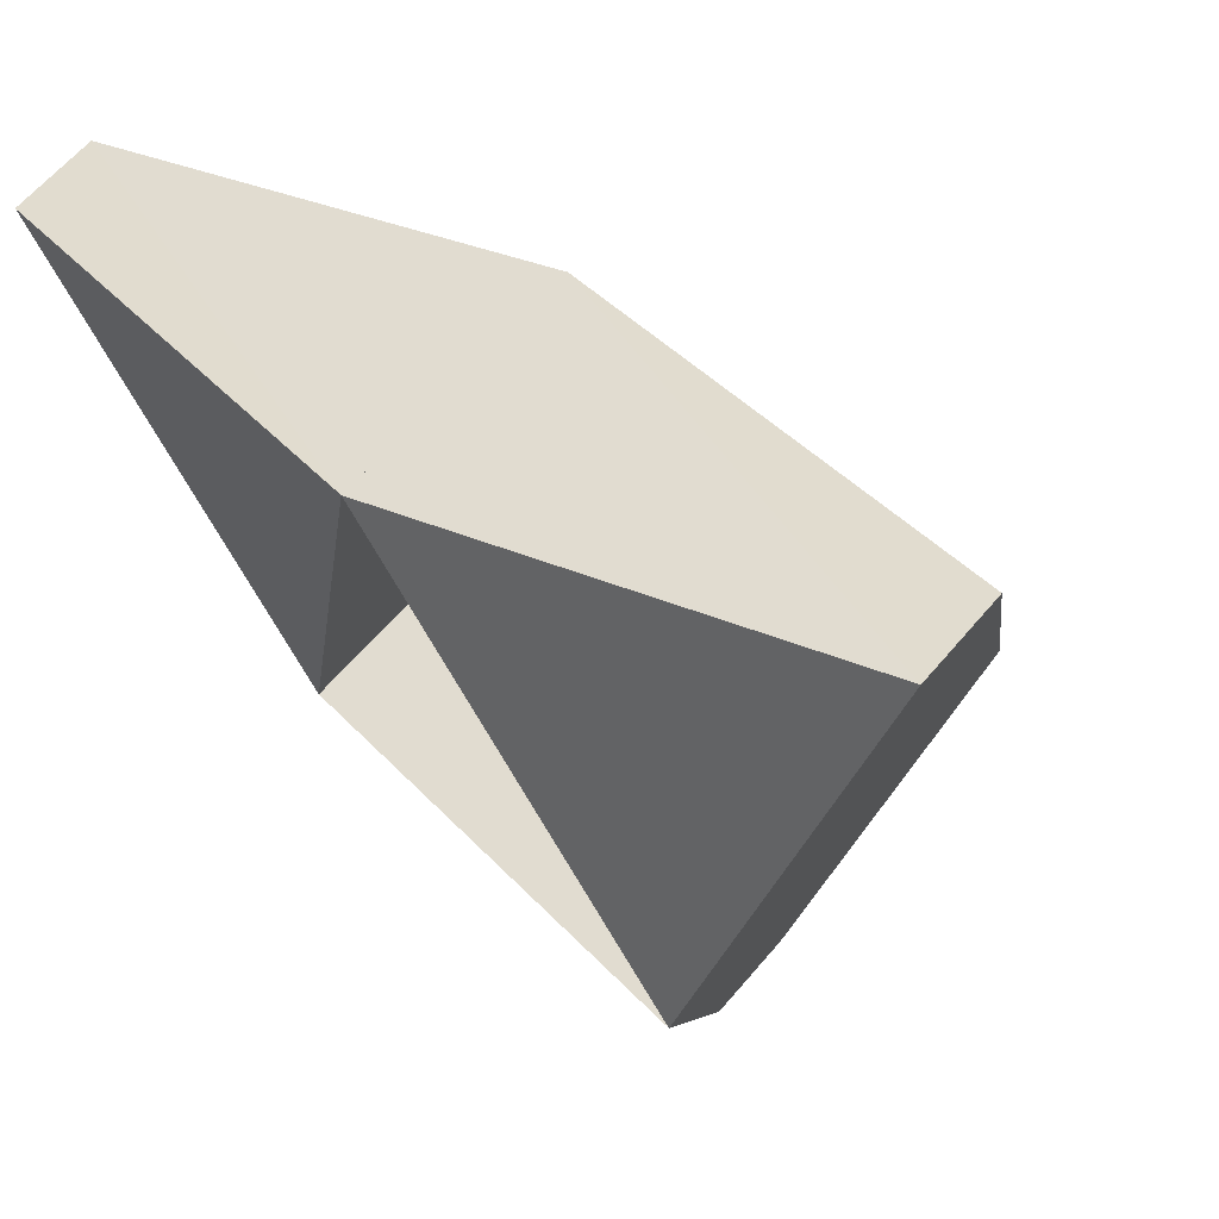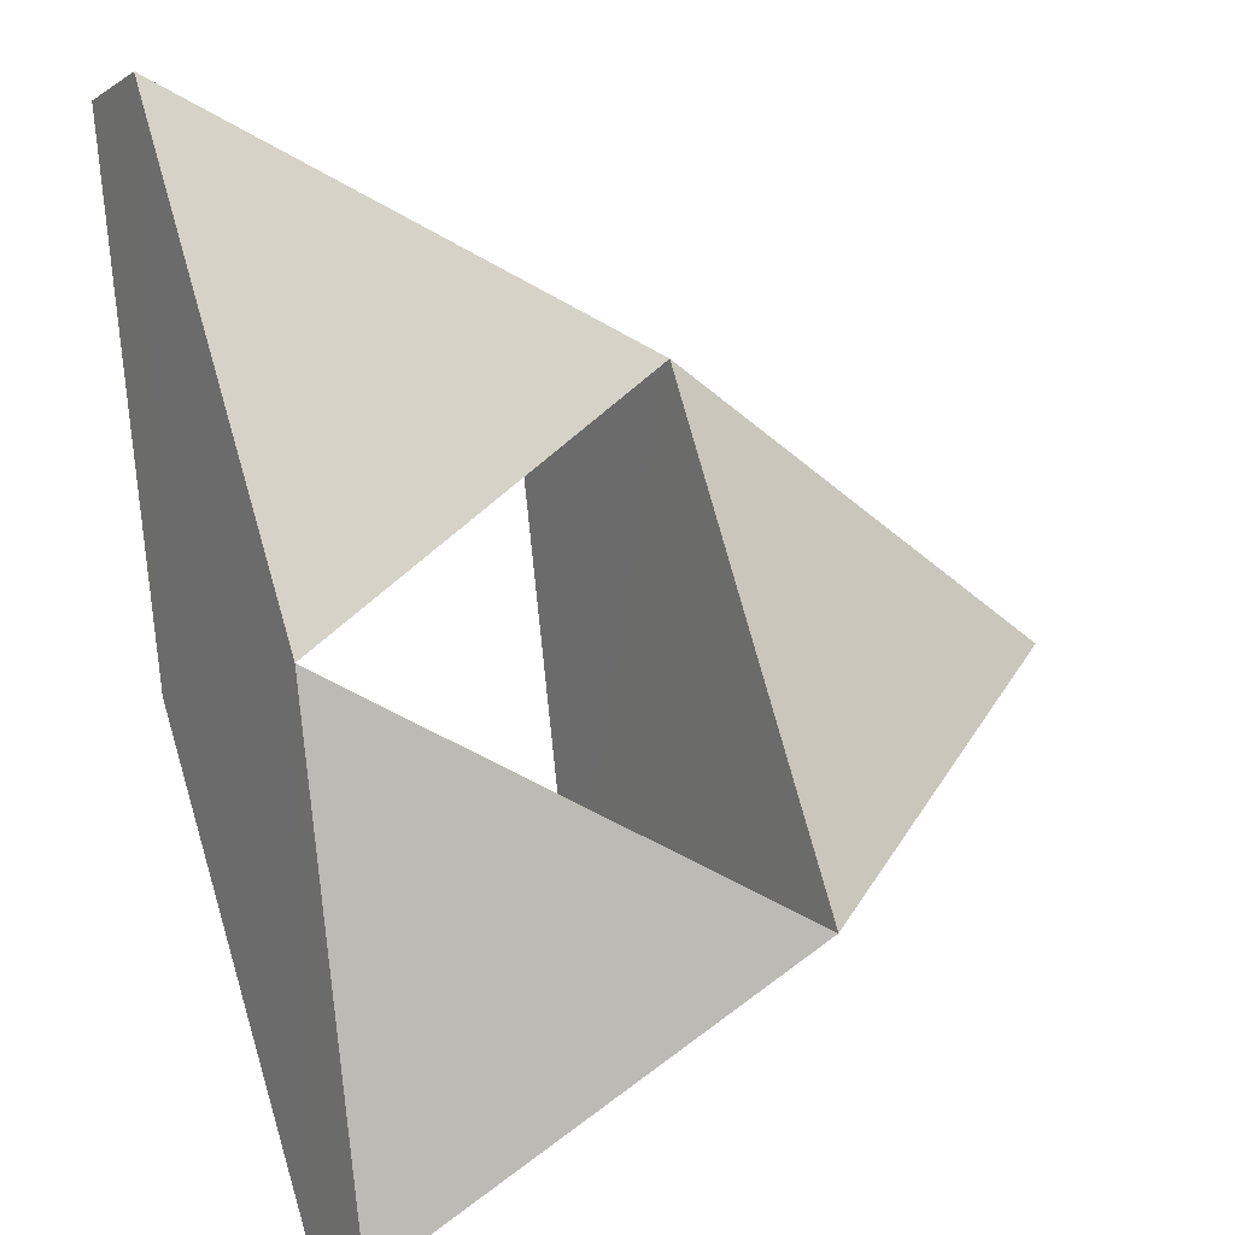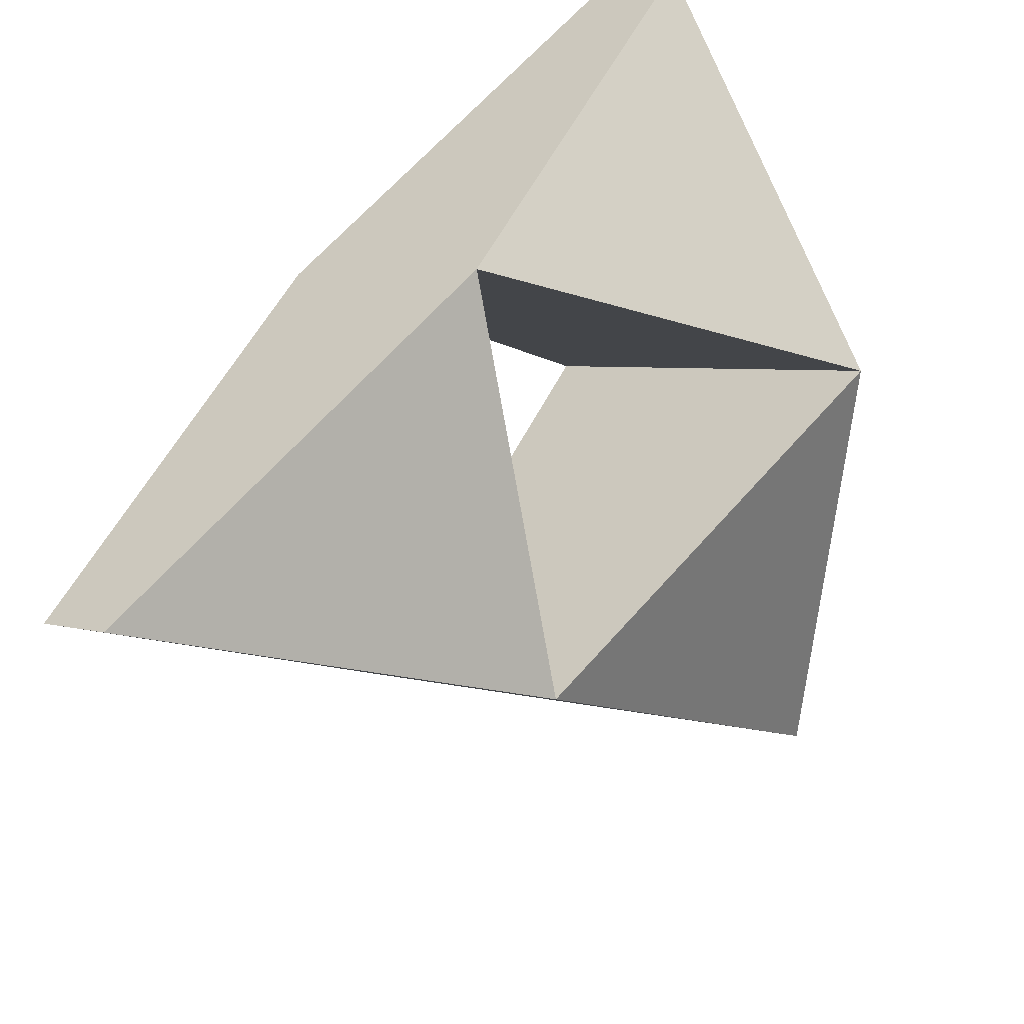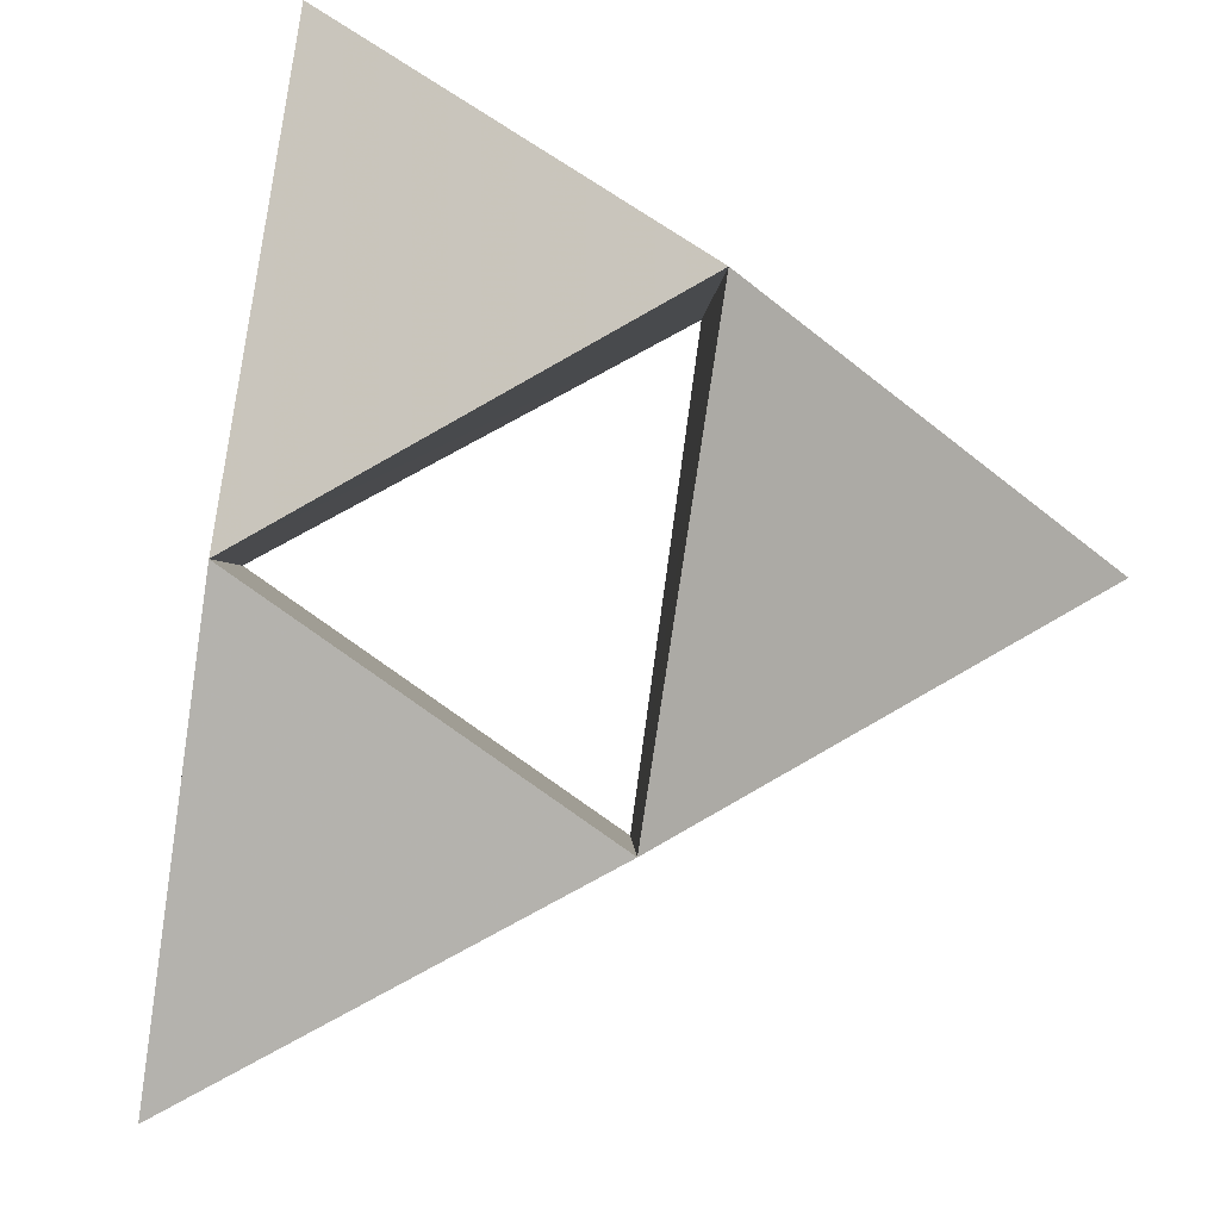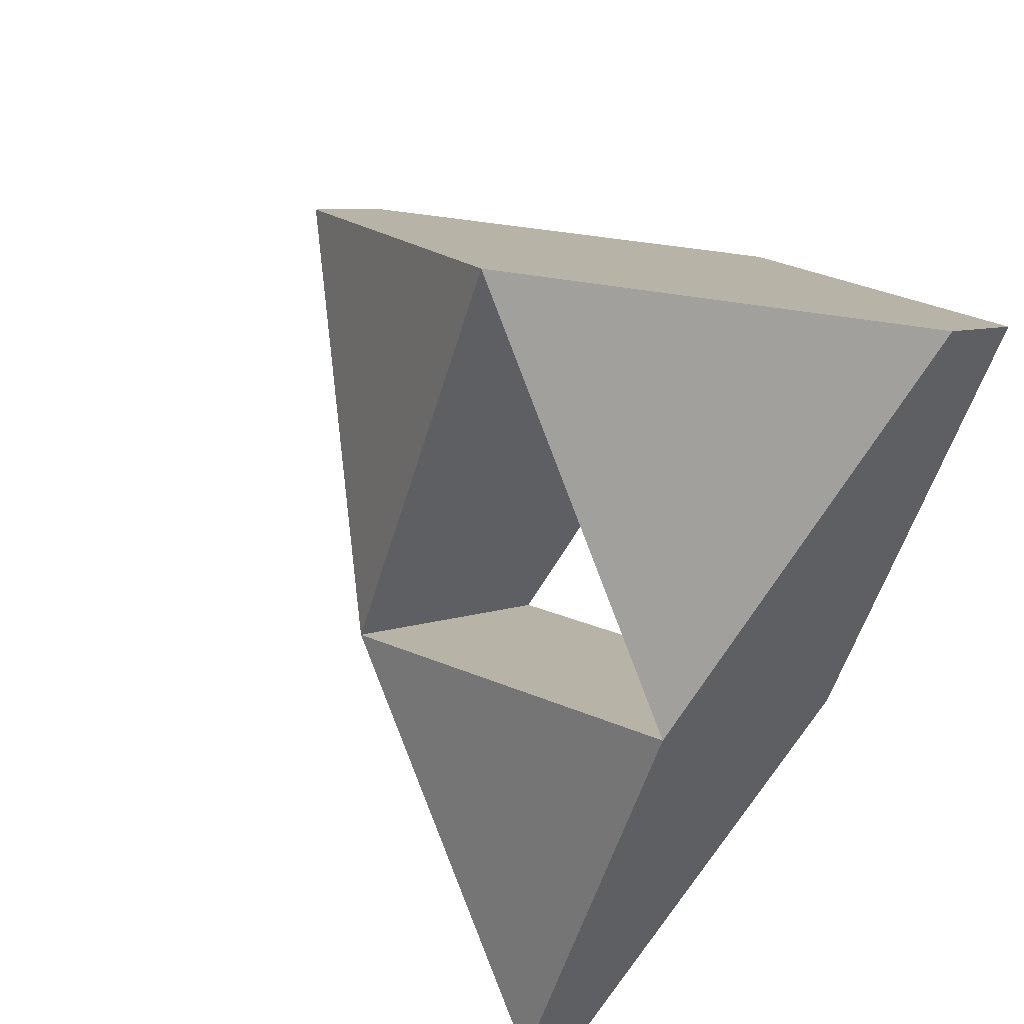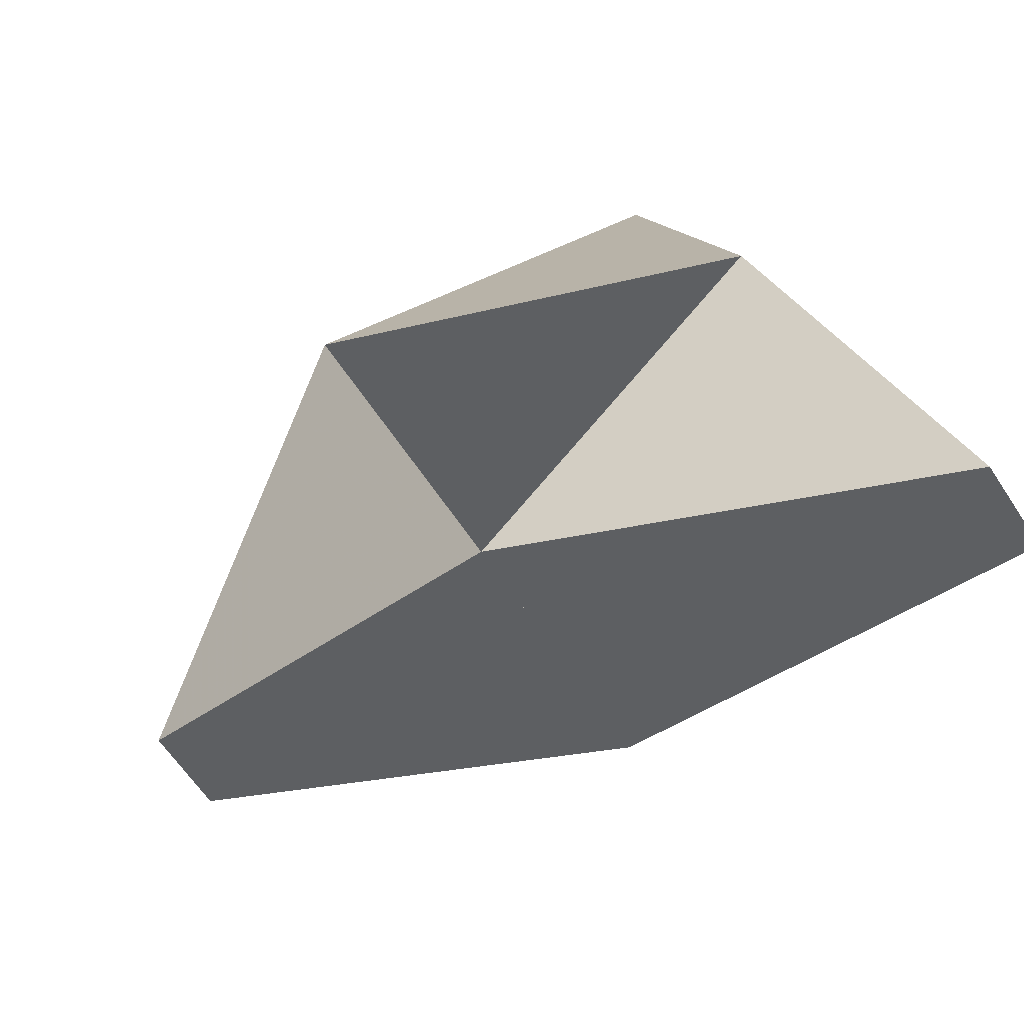
<metadata>
{"format":"obj","ext":"obj","renderer":"f3d","projection":"perspective","resolution":1024,"background":"white","views":[{"elev":-19.9,"azim":-69.6,"up":"+Y"},{"elev":53.8,"azim":-20.3,"up":"+Y"},{"elev":-47.5,"azim":-80.8,"up":"+Z"},{"elev":-34.4,"azim":-24.7,"up":"+Z"},{"elev":59.0,"azim":-146.5,"up":"+Z"},{"elev":55.3,"azim":154.2,"up":"+Y"}]}
</metadata>
<code>
o Cube
v 4.257 -0.6061 8.232
v -6.998 -3.517 10.91
v -7.77 -5.31 9.582
v 0.6199 -9.055 1.971
v -5.014 5.176 1.904
v -7.26 0.04119 -1.884
v 12.65 -4.351 0.6215
v 11.88 -6.144 -0.7068
v 4.822 4.789 -3.218
v 2.575 -0.3457 -7.006
v -4.491 10.56 -9.539
v -5.263 8.765 -10.87
f 1 3 4
f 1 5 2
f 5 3 2
f 3 6 4
f 1 6 5
f 7 4 8
f 7 9 1
f 9 4 1
f 4 10 8
f 7 10 9
f 9 6 10
f 9 11 5
f 11 6 5
f 6 12 10
f 11 10 12
f 1 2 3
f 5 6 3
f 1 4 6
f 7 1 4
f 9 10 4
f 7 8 10
f 9 5 6
f 11 12 6
f 11 9 10

</code>
